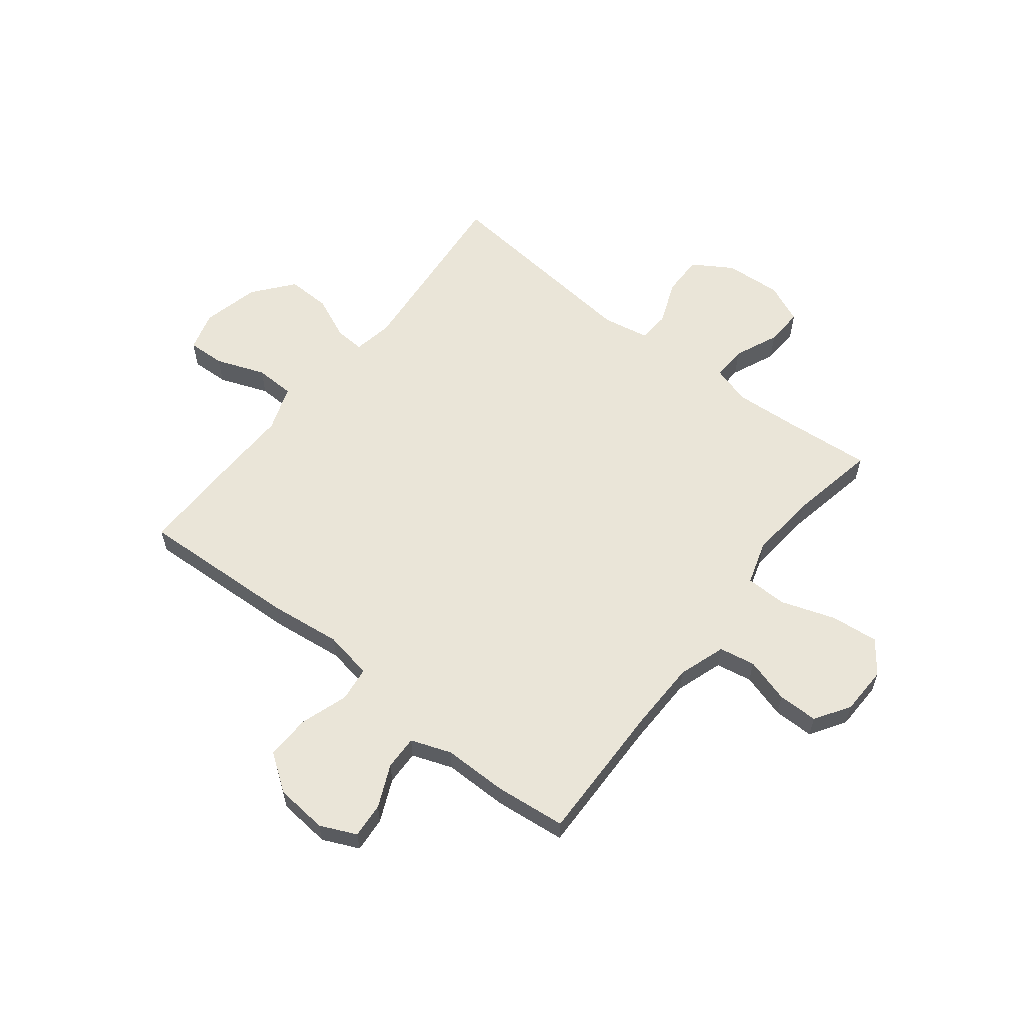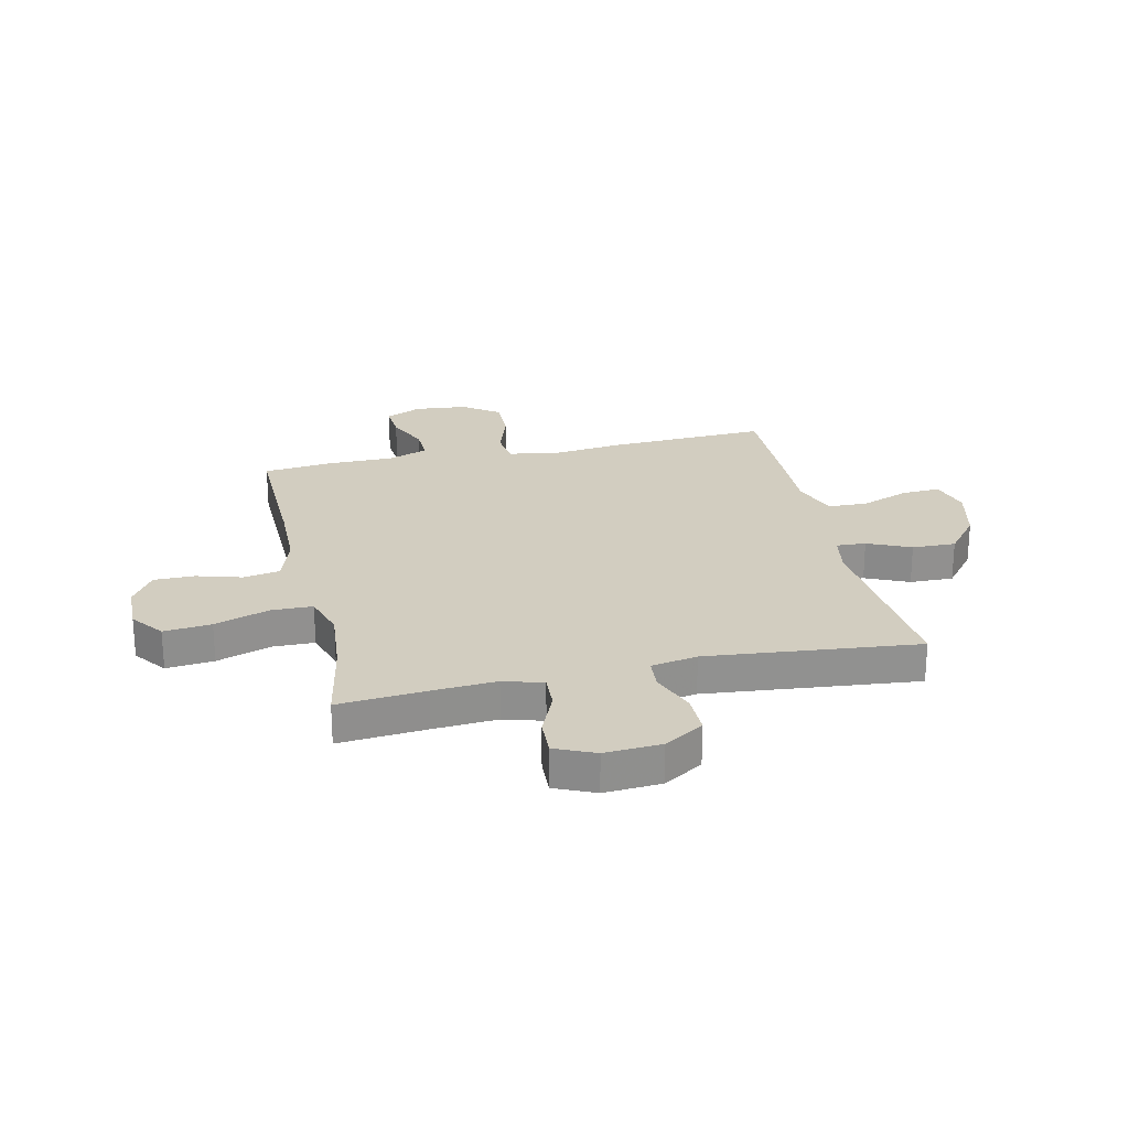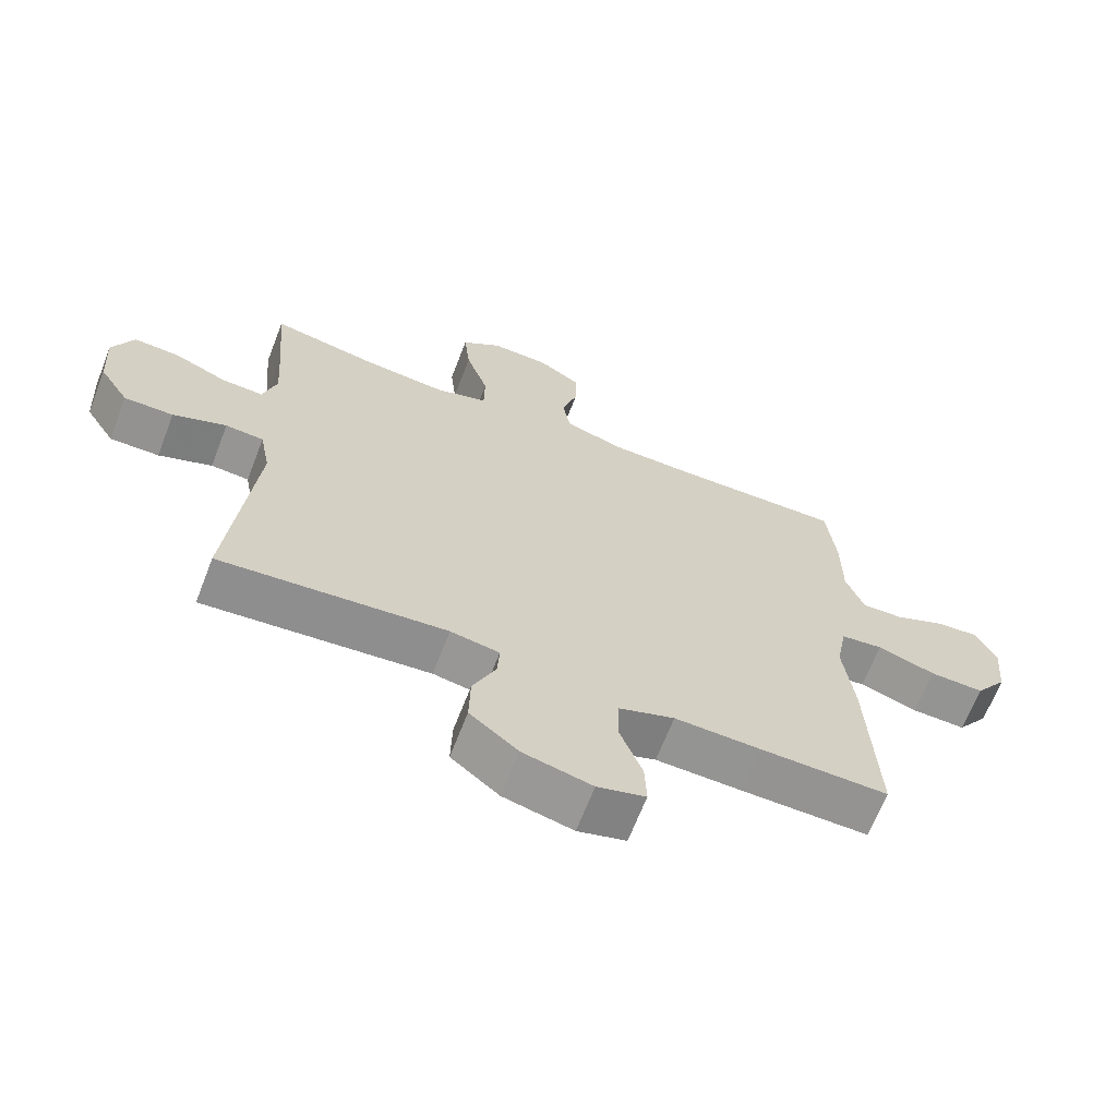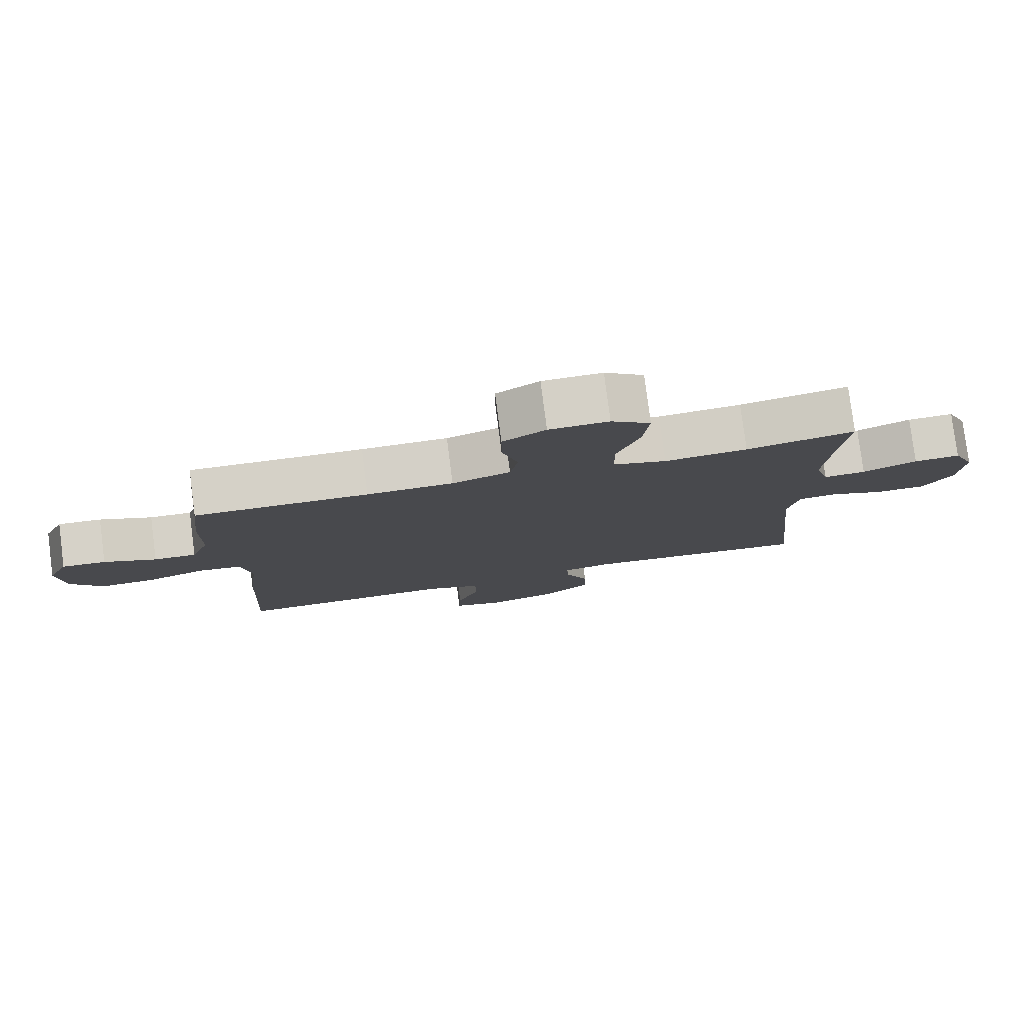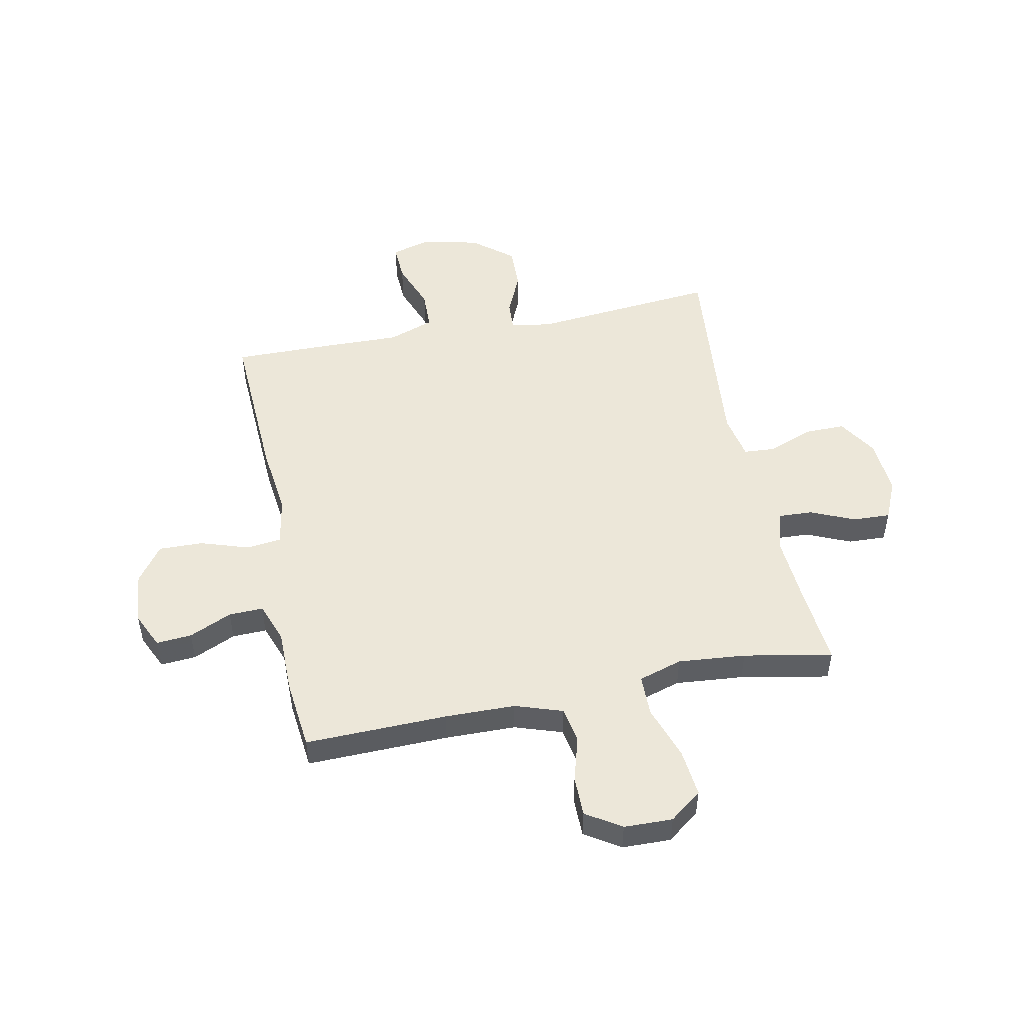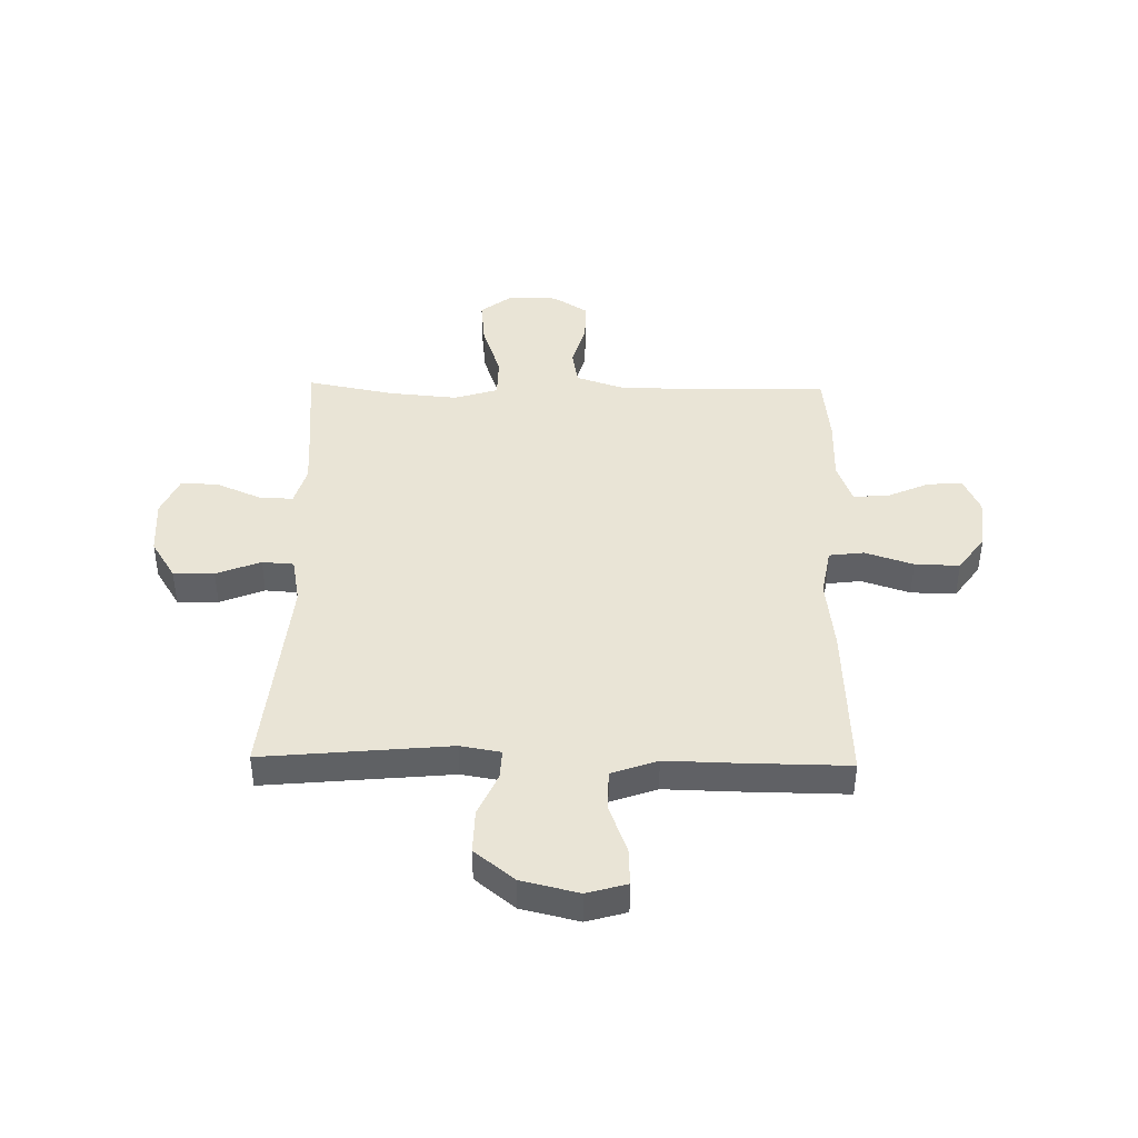
<metadata>
{"format":"obj","ext":"obj","renderer":"f3d","projection":"perspective","resolution":1024,"background":"white","views":[{"elev":59.6,"azim":-51.8,"up":"+Y"},{"elev":24.6,"azim":77.5,"up":"+Y"},{"elev":-66.6,"azim":158.8,"up":"+Z"},{"elev":79.5,"azim":-7.4,"up":"+Z"},{"elev":50.0,"azim":-11.4,"up":"+Y"},{"elev":42.6,"azim":-178.9,"up":"+Y"}]}
</metadata>
<code>
v -0.5 0.07 0.5
v -0.24 0.07 0.494
v -0.111 0.07 0.496
v -0.024 0.07 0.525
v -0.012 0.07 0.591
v -0.036 0.07 0.674
v -0.036 0.07 0.748
v 0.028 0.07 0.789
v 0.117 0.07 0.791
v 0.176 0.07 0.746
v 0.167 0.07 0.659
v 0.133 0.07 0.559
v 0.134 0.07 0.483
v 0.214 0.07 0.458
v 0.338 0.07 0.469
v 0.5 0.07 0.5
v 0.486 0.07 0.34
v 0.478 0.07 0.223
v 0.499 0.07 0.151
v 0.562 0.07 0.154
v 0.643 0.07 0.189
v 0.712 0.07 0.192
v 0.744 0.07 0.119
v 0.737 0.07 0.015
v 0.692 0.07 -0.057
v 0.617 0.07 -0.056
v 0.536 0.07 -0.024
v 0.478 0.07 -0.028
v 0.462 0.07 -0.113
v 0.5 0.07 -0.5
v 0.158 0.07 -0.468
v 0.084 0.07 -0.481
v 0.087 0.07 -0.535
v 0.122 0.07 -0.614
v 0.124 0.07 -0.694
v 0.051 0.07 -0.753
v -0.054 0.07 -0.778
v -0.127 0.07 -0.757
v -0.124 0.07 -0.688
v -0.09 0.07 -0.598
v -0.092 0.07 -0.525
v -0.176 0.07 -0.495
v -0.306 0.07 -0.498
v -0.5 0.07 -0.5
v -0.486 0.07 -0.208
v -0.47 0.07 -0.075
v -0.486 0.07 0.014
v -0.55 0.07 0.022
v -0.638 0.07 -0.007
v -0.72 0.07 -0.009
v -0.768 0.07 0.058
v -0.777 0.07 0.154
v -0.747 0.07 0.22
v -0.682 0.07 0.215
v -0.604 0.07 0.18
v -0.541 0.07 0.178
v -0.514 0.07 0.252
v -0.514 0.07 0.37
v -0.5 0 0.5
v -0.24 0 0.494
v -0.111 0 0.496
v -0.024 0 0.525
v -0.012 0 0.591
v -0.036 0 0.674
v -0.036 0 0.748
v 0.028 0 0.789
v 0.117 0 0.791
v 0.176 0 0.746
v 0.167 0 0.659
v 0.133 0 0.559
v 0.134 0 0.483
v 0.214 0 0.458
v 0.338 0 0.469
v 0.5 0 0.5
v 0.486 0 0.34
v 0.478 0 0.223
v 0.499 0 0.151
v 0.562 0 0.154
v 0.643 0 0.189
v 0.712 0 0.192
v 0.744 0 0.119
v 0.737 0 0.015
v 0.692 0 -0.057
v 0.617 0 -0.056
v 0.536 0 -0.024
v 0.478 0 -0.028
v 0.462 0 -0.113
v 0.5 0 -0.5
v 0.158 0 -0.468
v 0.084 0 -0.481
v 0.087 0 -0.535
v 0.122 0 -0.614
v 0.124 0 -0.694
v 0.051 0 -0.753
v -0.054 0 -0.778
v -0.127 0 -0.757
v -0.124 0 -0.688
v -0.09 0 -0.598
v -0.092 0 -0.525
v -0.176 0 -0.495
v -0.306 0 -0.498
v -0.5 0 -0.5
v -0.486 0 -0.208
v -0.47 0 -0.075
v -0.486 0 0.014
v -0.55 0 0.022
v -0.638 0 -0.007
v -0.72 0 -0.009
v -0.768 0 0.058
v -0.777 0 0.154
v -0.747 0 0.22
v -0.682 0 0.215
v -0.604 0 0.18
v -0.541 0 0.178
v -0.514 0 0.252
v -0.514 0 0.37
f 57 58 1 2
f 56 57 2 3
f 52 53 54 55
f 52 55 56
f 51 52 56
f 48 49 50 51
f 47 48 51 56
f 43 44 45 46
f 42 43 46 47
f 41 42 47 56
f 37 38 39 40
f 37 40 41
f 36 37 41
f 33 34 35 36
f 32 33 36 41
f 29 30 31
f 28 29 31 32
f 24 25 26 27
f 24 27 28
f 23 24 28
f 20 21 22 23
f 19 20 23 28
f 18 19 28 32
f 15 16 17
f 14 15 17 18
f 13 14 18 32
f 9 10 11 12
f 5 6 7 8
f 4 5 8 9
f 41 56 3 4
f 12 13 32 41
f 4 9 12 41
f 60 59 116 115
f 61 60 115 114
f 113 112 111 110
f 114 113 110
f 114 110 109
f 109 108 107 106
f 114 109 106 105
f 104 103 102 101
f 105 104 101 100
f 114 105 100 99
f 98 97 96 95
f 99 98 95
f 99 95 94
f 94 93 92 91
f 99 94 91 90
f 89 88 87
f 90 89 87 86
f 85 84 83 82
f 86 85 82
f 86 82 81
f 81 80 79 78
f 86 81 78 77
f 90 86 77 76
f 75 74 73
f 76 75 73 72
f 90 76 72 71
f 70 69 68 67
f 66 65 64 63
f 67 66 63 62
f 62 61 114 99
f 99 90 71 70
f 99 70 67 62
f 1 59 60 2
f 2 60 61 3
f 3 61 62 4
f 4 62 63 5
f 5 63 64 6
f 6 64 65 7
f 7 65 66 8
f 8 66 67 9
f 9 67 68 10
f 10 68 69 11
f 11 69 70 12
f 12 70 71 13
f 13 71 72 14
f 14 72 73 15
f 15 73 74 16
f 16 74 75 17
f 17 75 76 18
f 18 76 77 19
f 19 77 78 20
f 20 78 79 21
f 21 79 80 22
f 22 80 81 23
f 23 81 82 24
f 24 82 83 25
f 25 83 84 26
f 26 84 85 27
f 27 85 86 28
f 28 86 87 29
f 29 87 88 30
f 30 88 89 31
f 31 89 90 32
f 32 90 91 33
f 33 91 92 34
f 34 92 93 35
f 35 93 94 36
f 36 94 95 37
f 37 95 96 38
f 38 96 97 39
f 39 97 98 40
f 40 98 99 41
f 41 99 100 42
f 42 100 101 43
f 43 101 102 44
f 44 102 103 45
f 45 103 104 46
f 46 104 105 47
f 47 105 106 48
f 48 106 107 49
f 49 107 108 50
f 50 108 109 51
f 51 109 110 52
f 52 110 111 53
f 53 111 112 54
f 54 112 113 55
f 55 113 114 56
f 56 114 115 57
f 57 115 116 58
f 58 116 59 1

</code>
